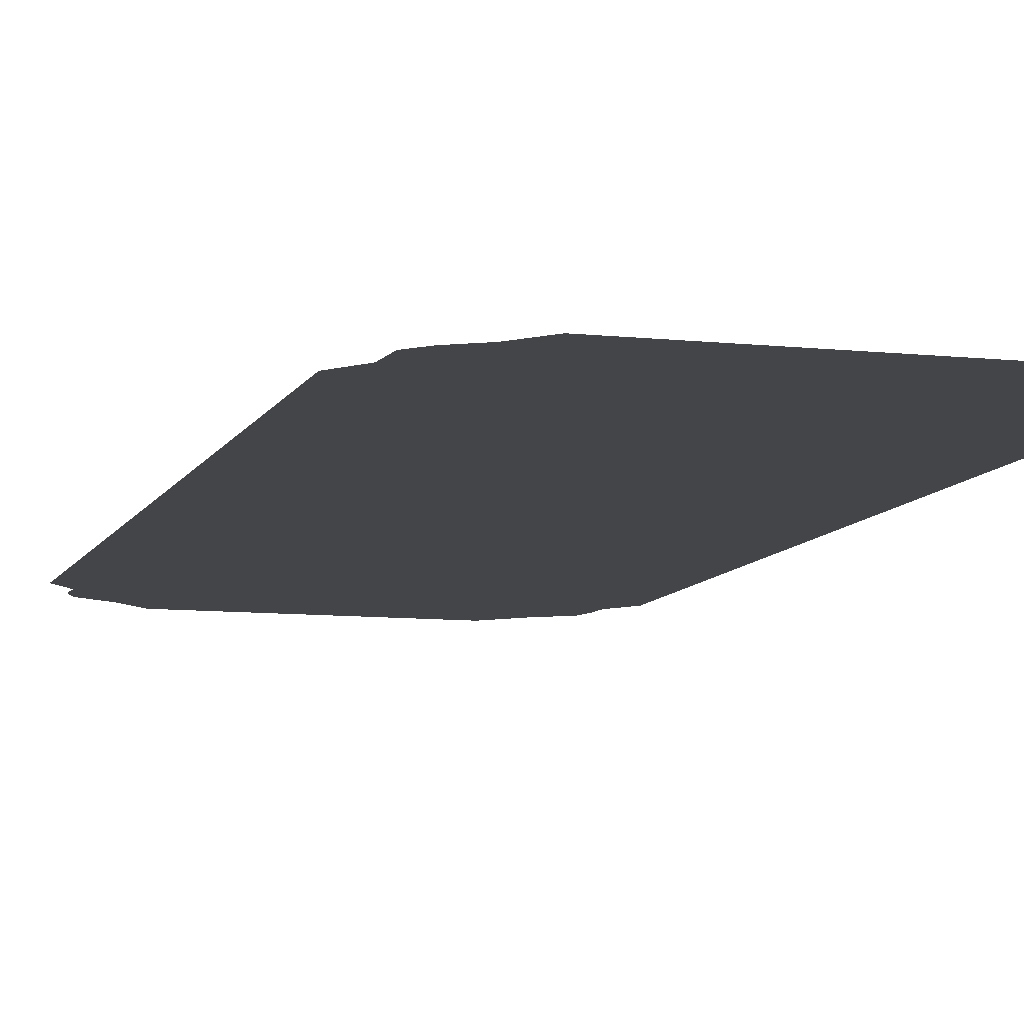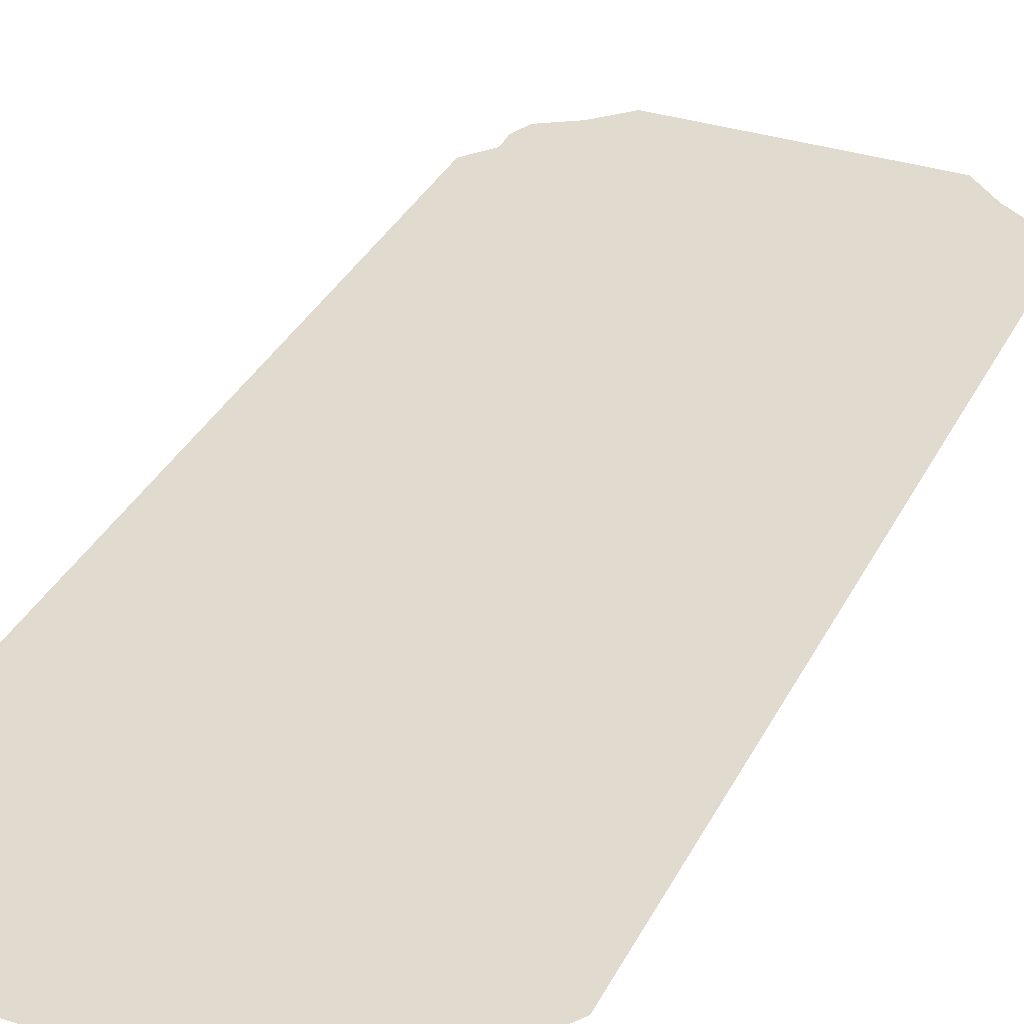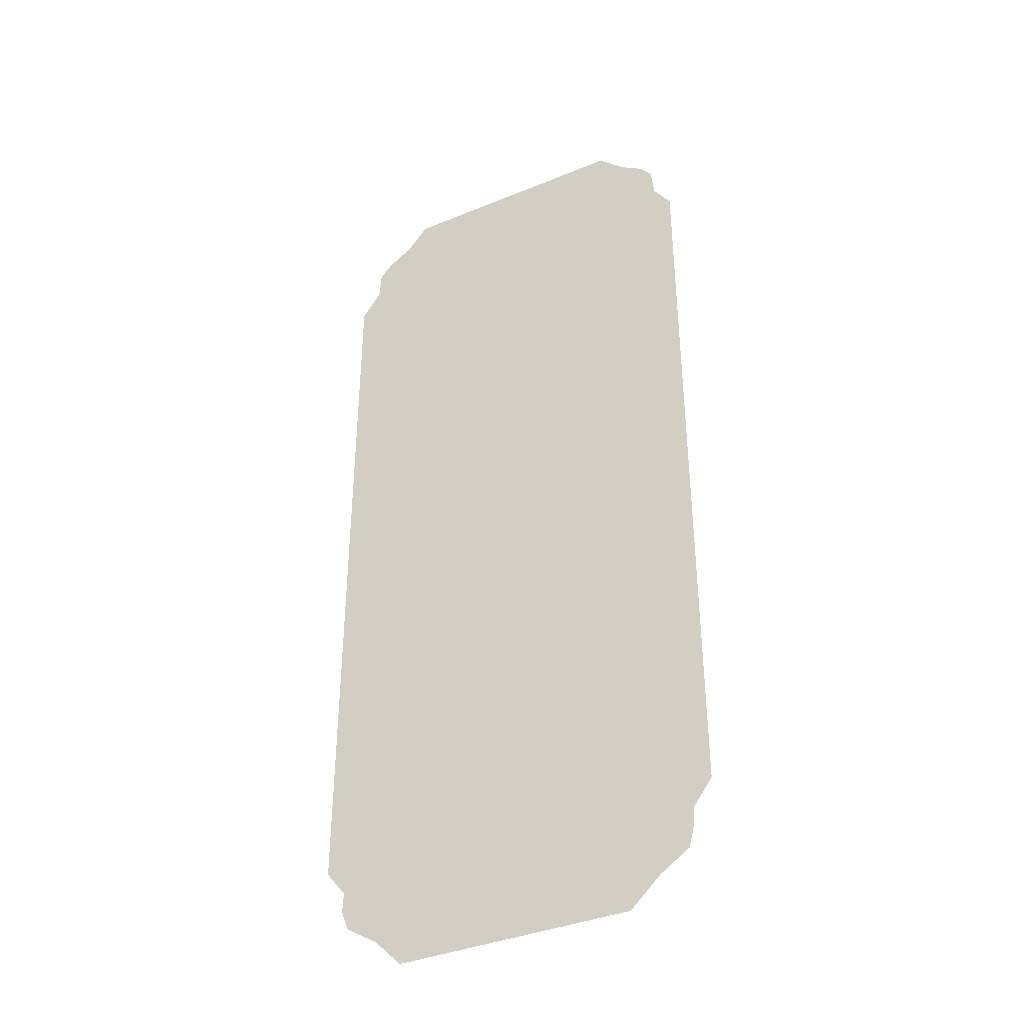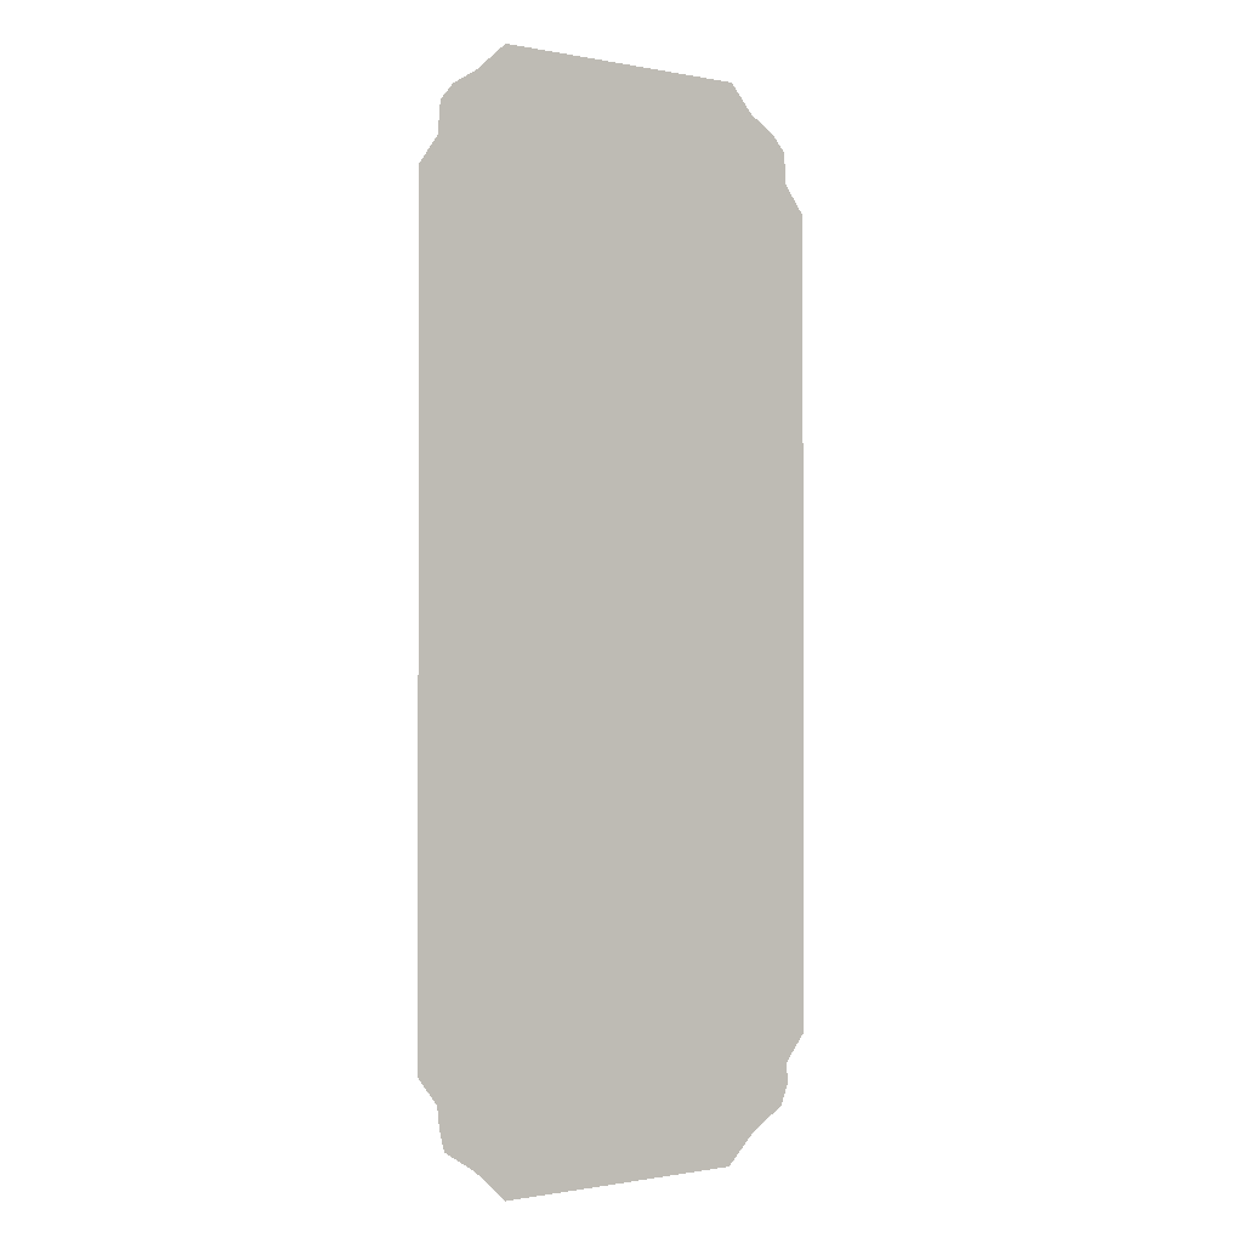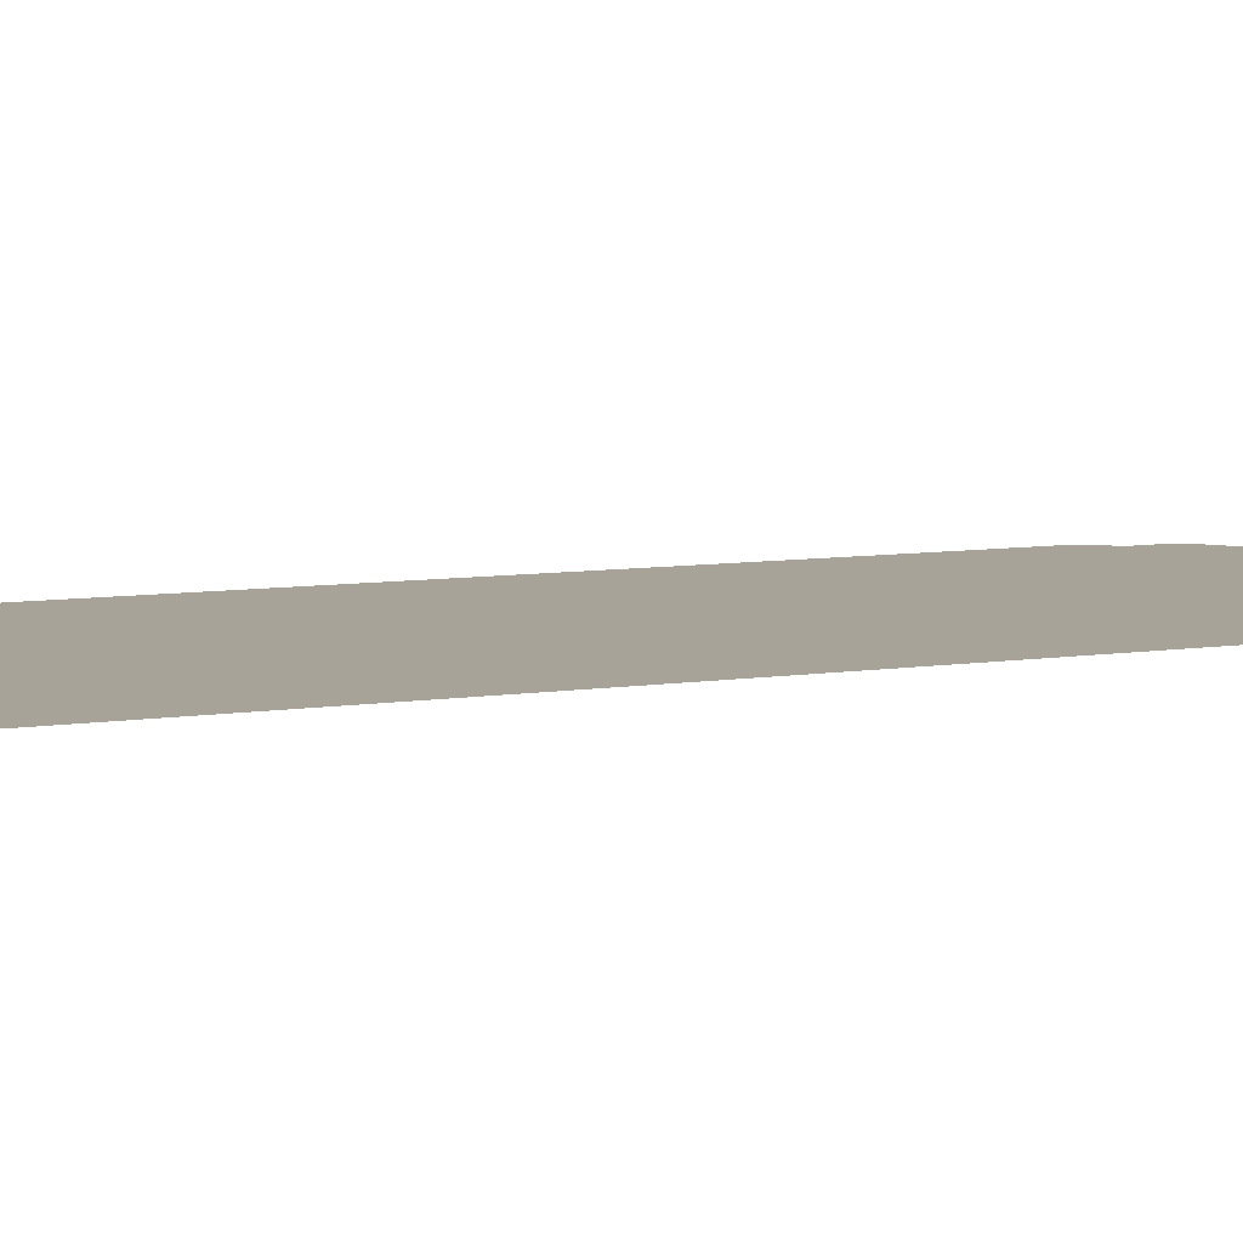
<metadata>
{"format":"obj","ext":"obj","renderer":"f3d","projection":"perspective","resolution":1024,"background":"white","views":[{"elev":-8.8,"azim":163.5,"up":"+Z"},{"elev":33.7,"azim":-156.6,"up":"+Z"},{"elev":-38.0,"azim":-152.4,"up":"+Y"},{"elev":-0.8,"azim":-34.4,"up":"+Y"},{"elev":6.9,"azim":-116.6,"up":"+Z"}]}
</metadata>
<code>
g Chap01_Prop_Poster_017
v -0.2128 0.8733 1.423e-07
v 0.2163 0.8733 1.423e-07
v 0.2559 0.827 1.347e-07
v -0.263 0.827 1.347e-07
v -0.3046 0.8002 1.304e-07
v 0.2993 0.8002 1.304e-07
v -0.326 0.7735 1.26e-07
v 0.3236 0.7735 1.26e-07
v -0.3308 0.72 1.173e-07
v 0.3276 0.72 1.173e-07
v -0.3627 0.6728 1.096e-07
v 0.3627 0.6728 1.096e-07
v -0.3627 -0.6728 -1.096e-07
v 0.3627 -0.6728 -1.096e-07
v -0.3296 -0.7178 -1.169e-07
v 0.3275 -0.7178 -1.169e-07
v -0.3261 -0.7527 -1.226e-07
v 0.3289 -0.7527 -1.226e-07
v -0.3177 -0.7877 -1.283e-07
v 0.3156 -0.7877 -1.283e-07
v -0.2649 -0.8226 -1.34e-07
v 0.2593 -0.8226 -1.34e-07
v -0.2115 -0.8733 -1.423e-07
v 0.2094 -0.8733 -1.423e-07
g Chap01_Prop_Poster_017_0
f 3 2 1
f 4 3 1
f 3 4 5
f 6 3 5
f 6 5 7
f 8 6 7
f 8 7 9
f 10 8 9
f 10 9 11
f 12 10 11
f 12 11 13
f 14 12 13
f 14 13 15
f 16 14 15
f 16 15 17
f 18 16 17
f 18 17 19
f 20 18 19
f 20 19 21
f 22 20 21
f 22 21 23
f 24 22 23

</code>
